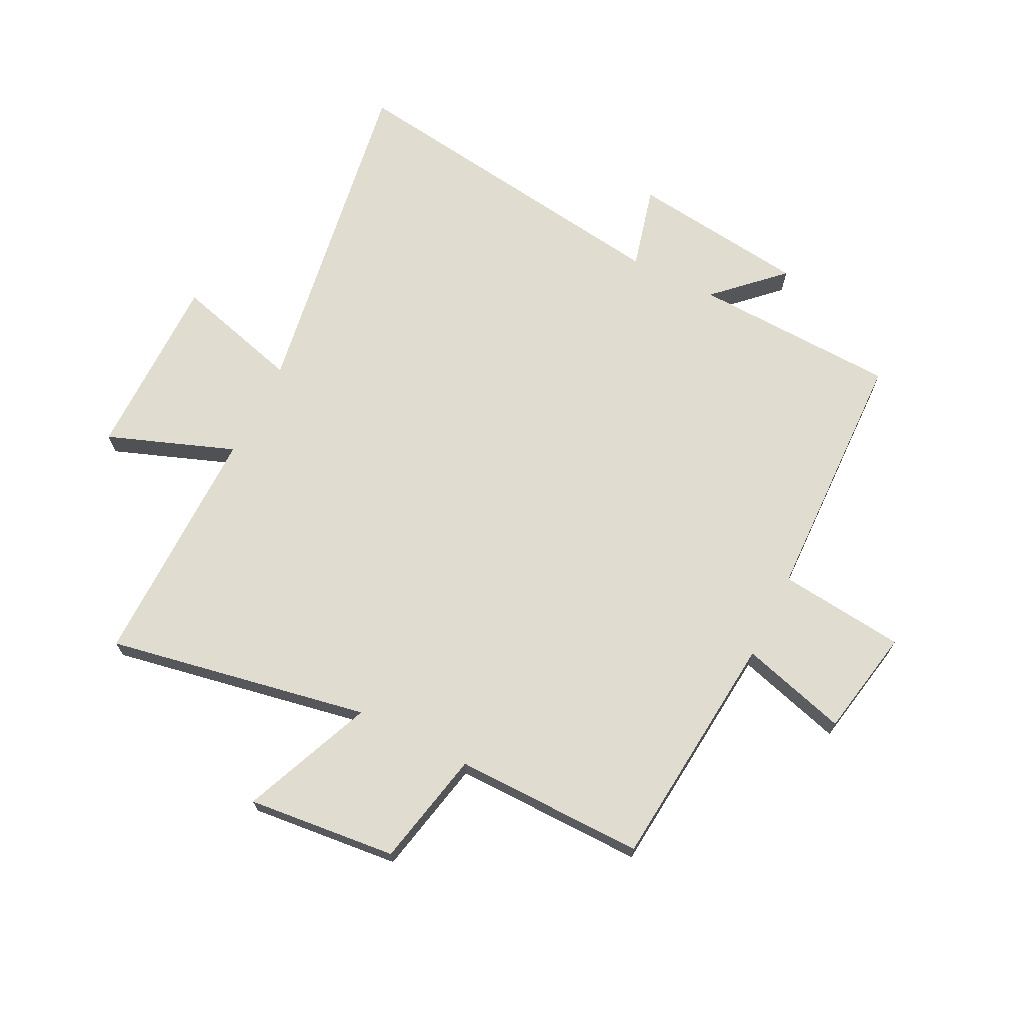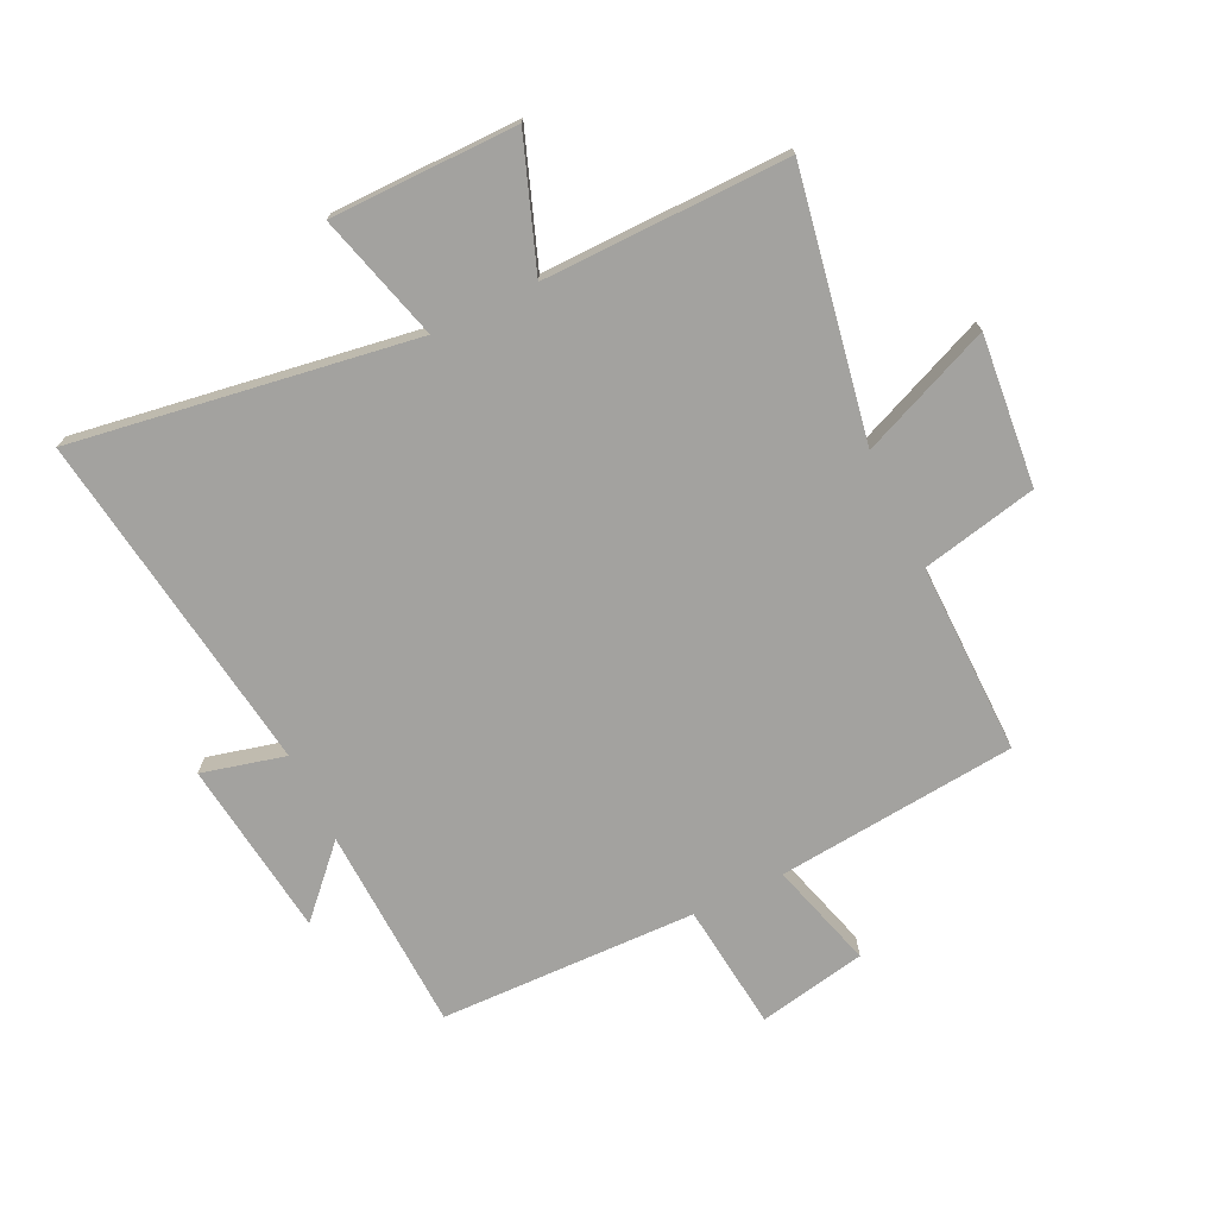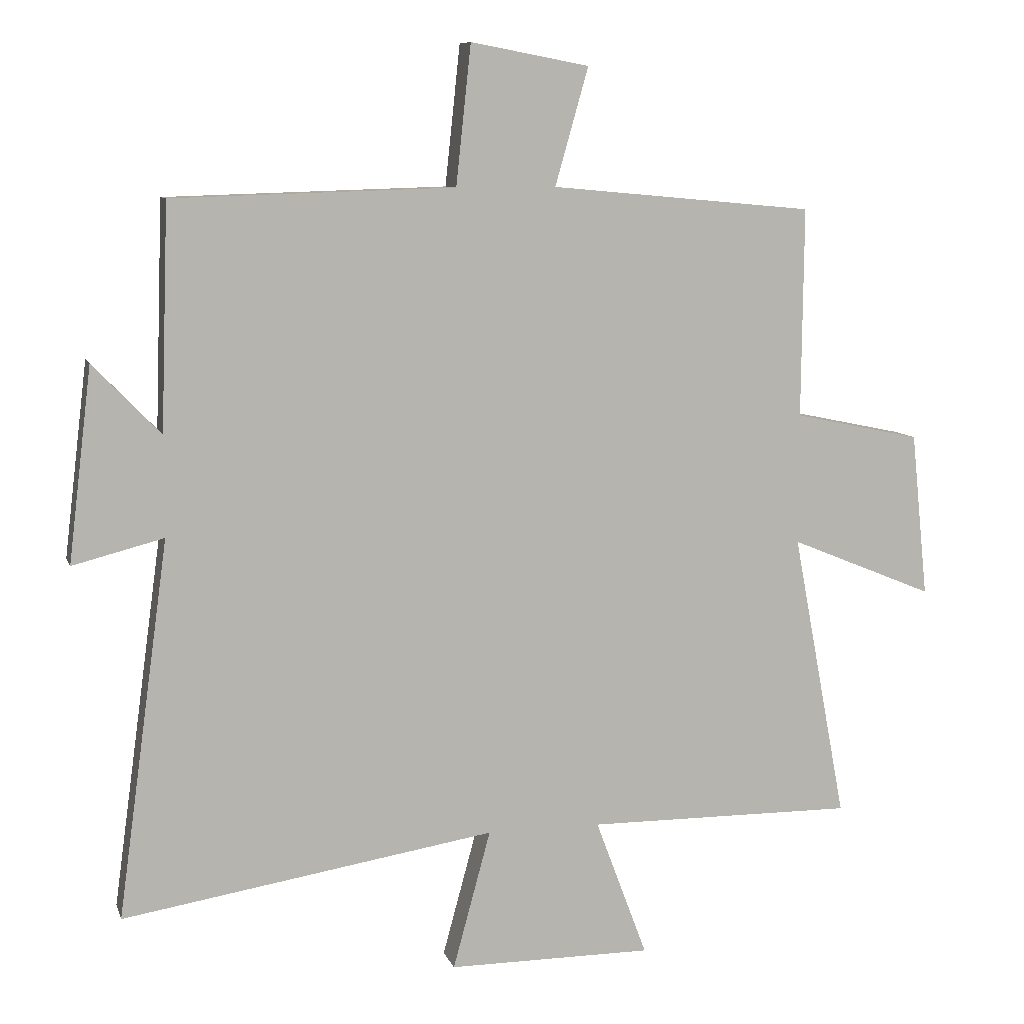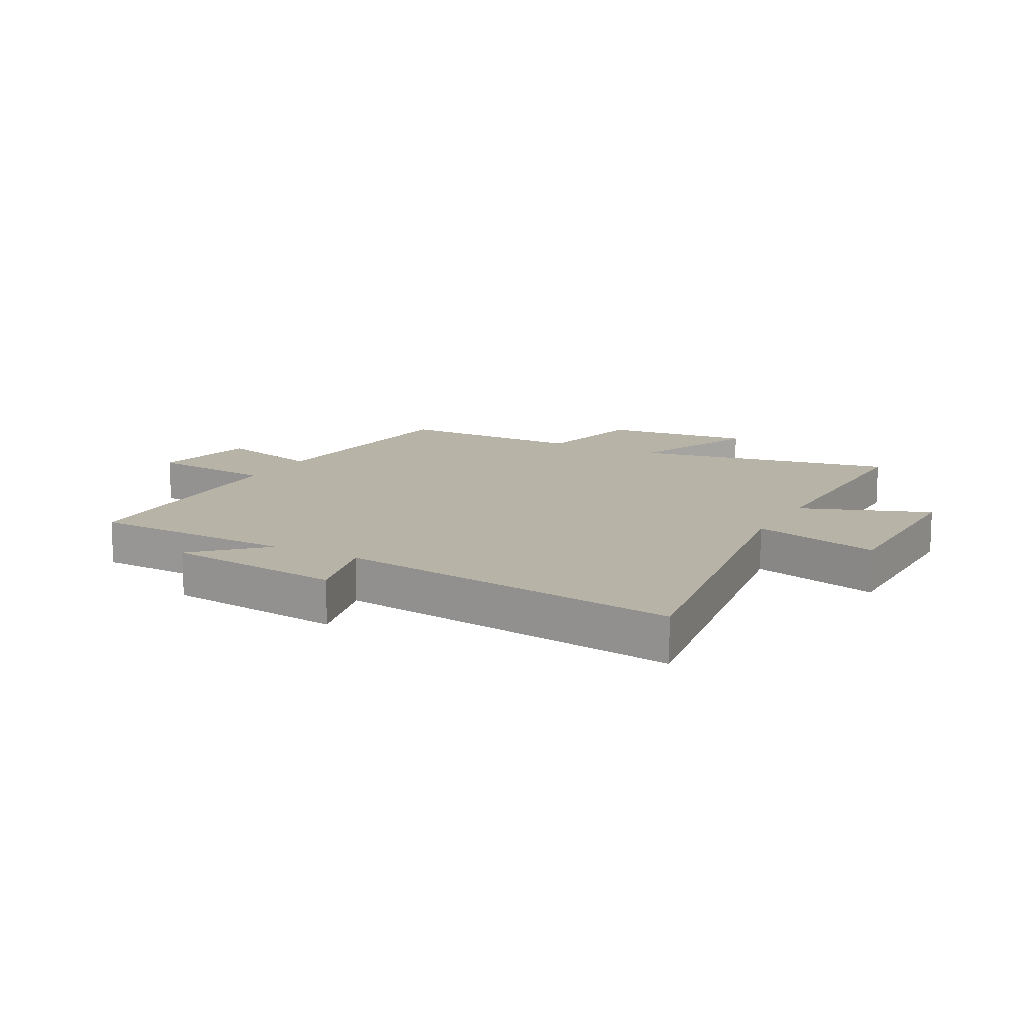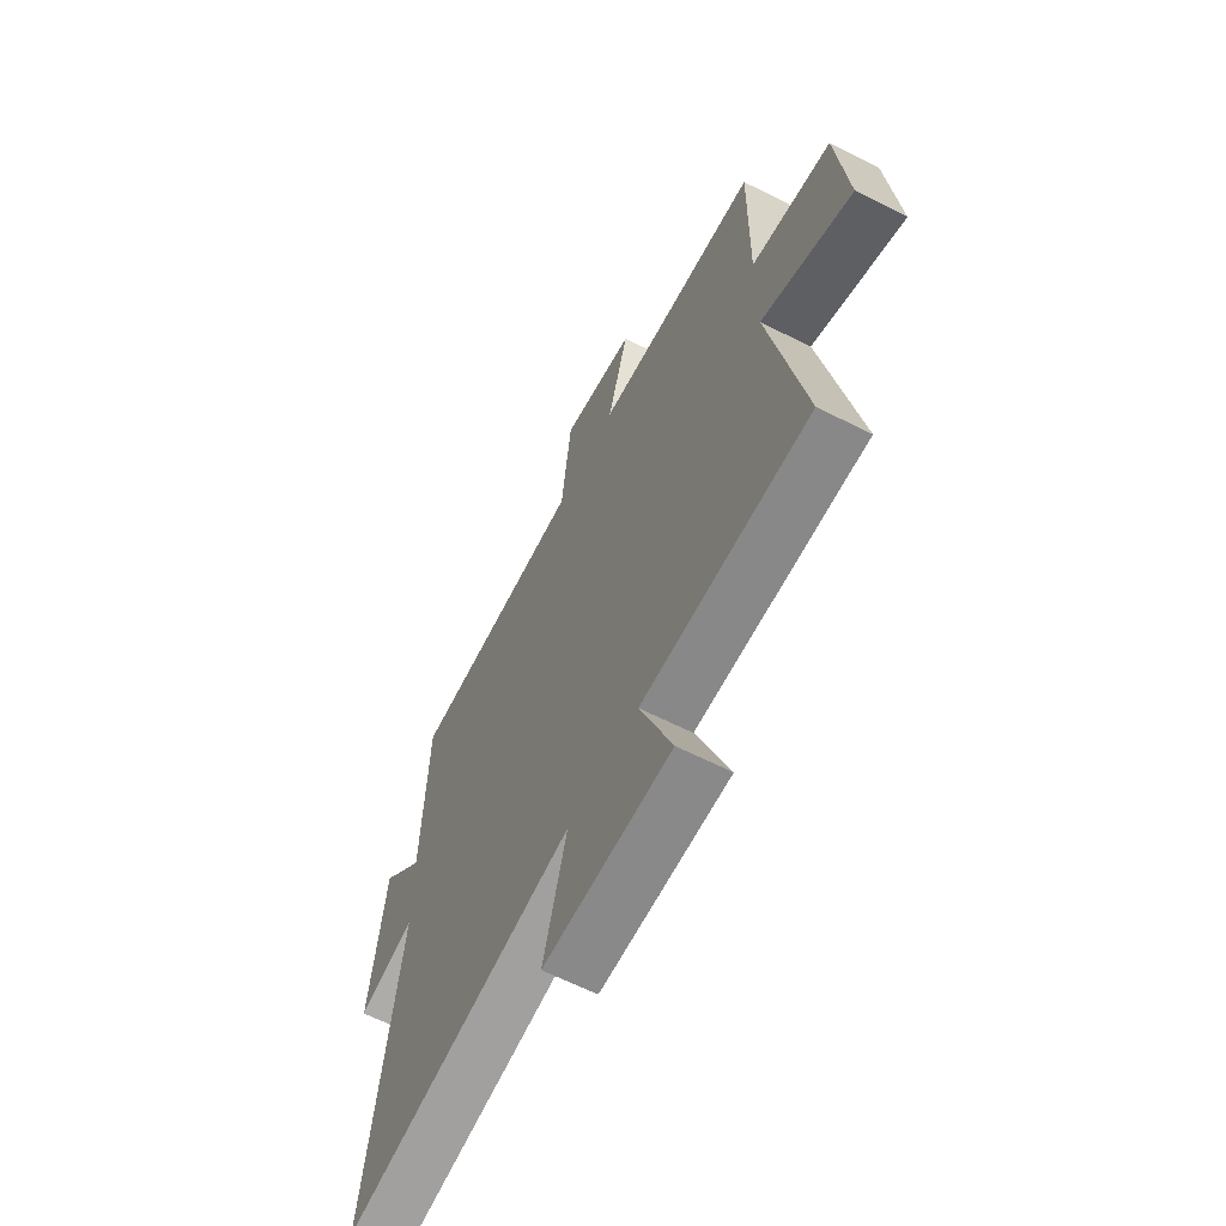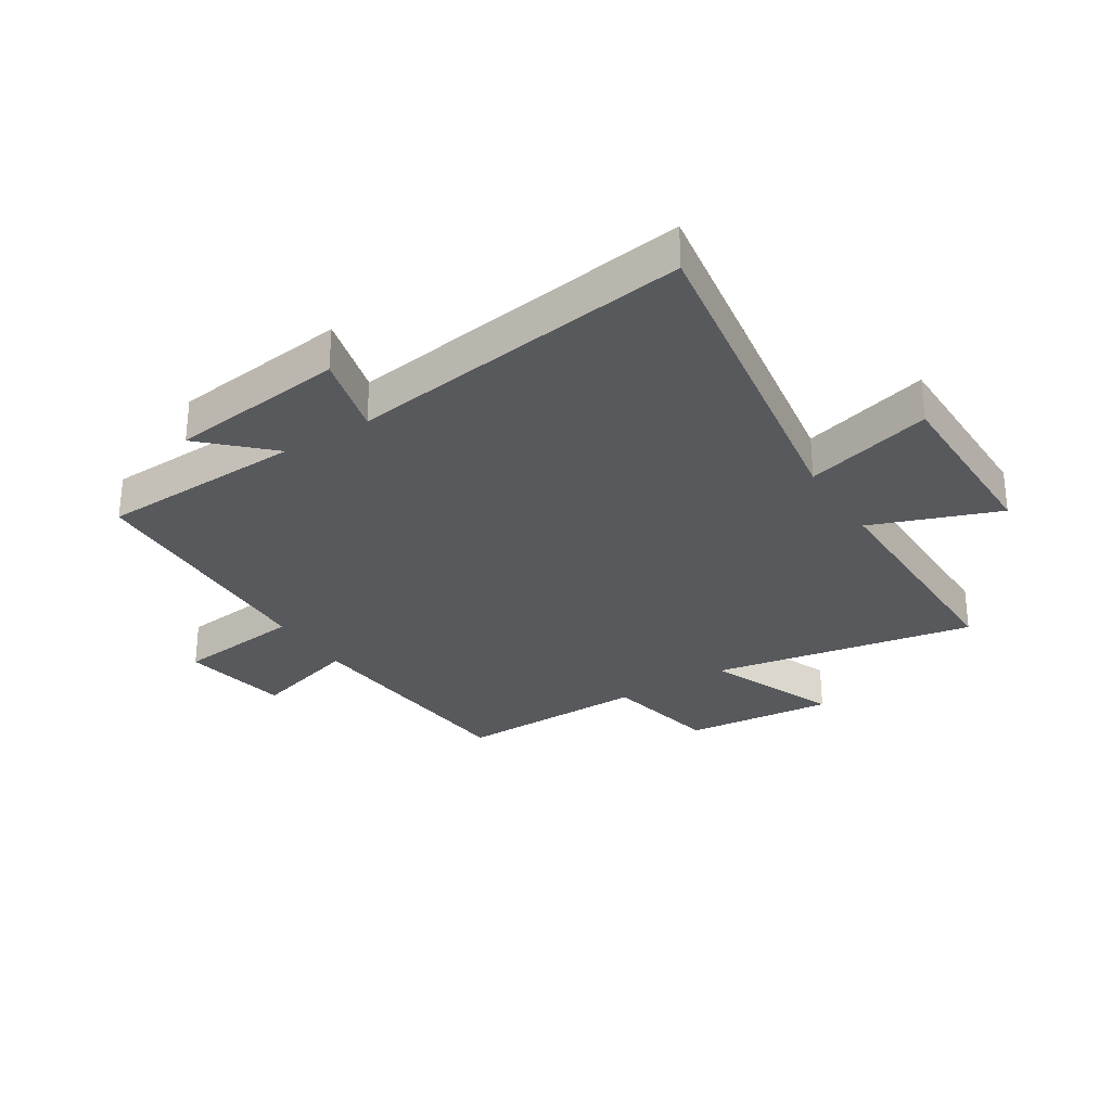
<metadata>
{"format":"obj","ext":"obj","renderer":"f3d","projection":"perspective","resolution":1024,"background":"white","views":[{"elev":69.6,"azim":-63.3,"up":"+Y"},{"elev":-72.6,"azim":-154.0,"up":"+Y"},{"elev":8.9,"azim":165.2,"up":"+Z"},{"elev":12.8,"azim":118.5,"up":"+Y"},{"elev":-63.3,"azim":-117.1,"up":"+Z"},{"elev":-29.7,"azim":122.4,"up":"+Y"}]}
</metadata>
<code>
v -0.503 0.07 0.463
v -0.099 0.07 0.5
v -0.15 0.07 0.68
v 0.032 0.07 0.714
v 0.055 0.07 0.5
v 0.488 0.07 0.487
v 0.5 0.07 0.142
v 0.604 0.07 0.25
v 0.64 0.07 -0.048
v 0.5 0.07 -0.012
v 0.579 0.07 -0.592
v 0.005 0.07 -0.5
v 0.063 0.07 -0.714
v -0.251 0.07 -0.714
v -0.171 0.07 -0.5
v -0.583 0.07 -0.503
v -0.5 0.07 -0.061
v -0.721 0.07 -0.152
v -0.695 0.07 0.1
v -0.5 0.07 0.141
v -0.503 0 0.463
v -0.099 0 0.5
v -0.15 0 0.68
v 0.032 0 0.714
v 0.055 0 0.5
v 0.488 0 0.487
v 0.5 0 0.142
v 0.604 0 0.25
v 0.64 0 -0.048
v 0.5 0 -0.012
v 0.579 0 -0.592
v 0.005 0 -0.5
v 0.063 0 -0.714
v -0.251 0 -0.714
v -0.171 0 -0.5
v -0.583 0 -0.503
v -0.5 0 -0.061
v -0.721 0 -0.152
v -0.695 0 0.1
v -0.5 0 0.141
f 17 18 19 20
f 15 16 17
f 15 17 20
f 12 13 14 15
f 20 1 2
f 15 20 2
f 12 15 2
f 10 11 12 2
f 7 8 9 10
f 7 10 2
f 6 7 2
f 5 6 2
f 2 3 4 5
f 40 39 38 37
f 37 36 35
f 40 37 35
f 35 34 33 32
f 22 21 40
f 22 40 35
f 22 35 32
f 22 32 31 30
f 30 29 28 27
f 22 30 27
f 22 27 26
f 22 26 25
f 25 24 23 22
f 1 21 22 2
f 2 22 23 3
f 3 23 24 4
f 4 24 25 5
f 5 25 26 6
f 6 26 27 7
f 7 27 28 8
f 8 28 29 9
f 9 29 30 10
f 10 30 31 11
f 11 31 32 12
f 12 32 33 13
f 13 33 34 14
f 14 34 35 15
f 15 35 36 16
f 16 36 37 17
f 17 37 38 18
f 18 38 39 19
f 19 39 40 20
f 20 40 21 1

</code>
